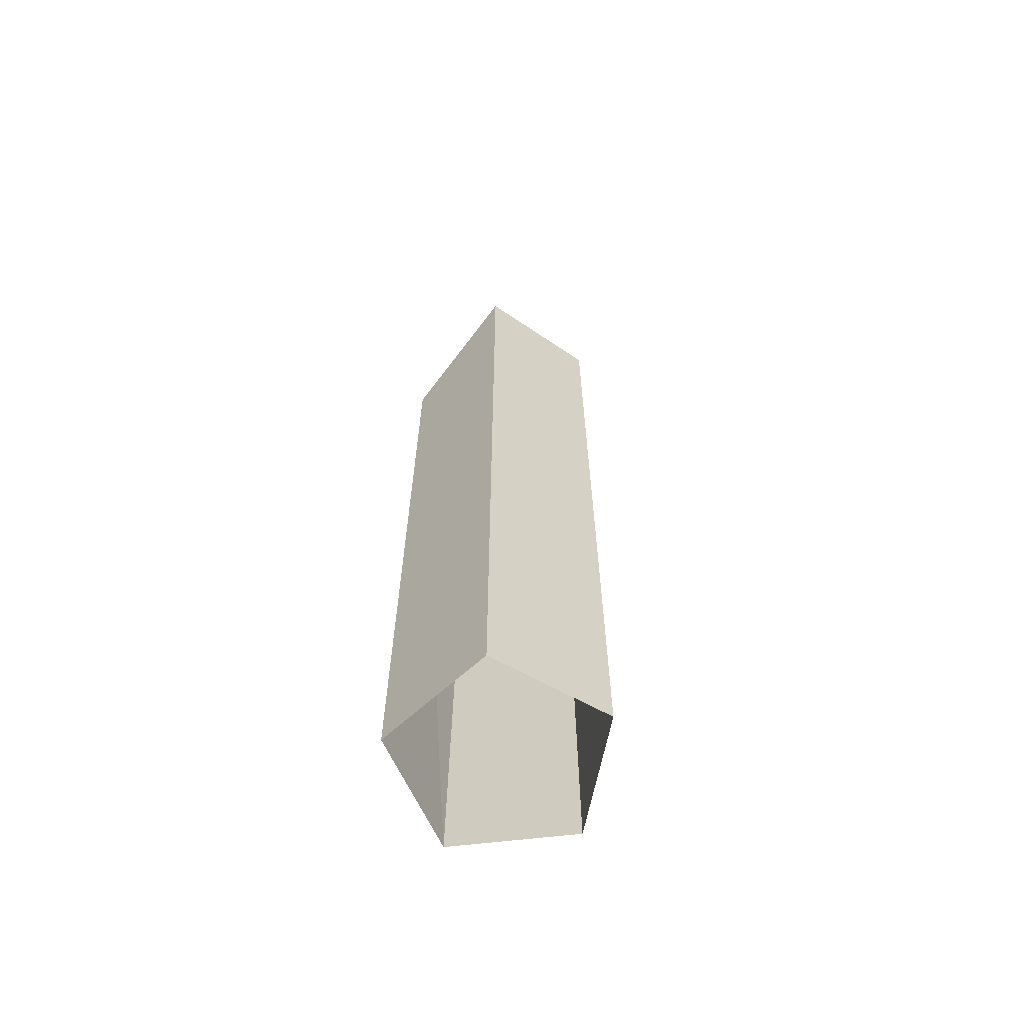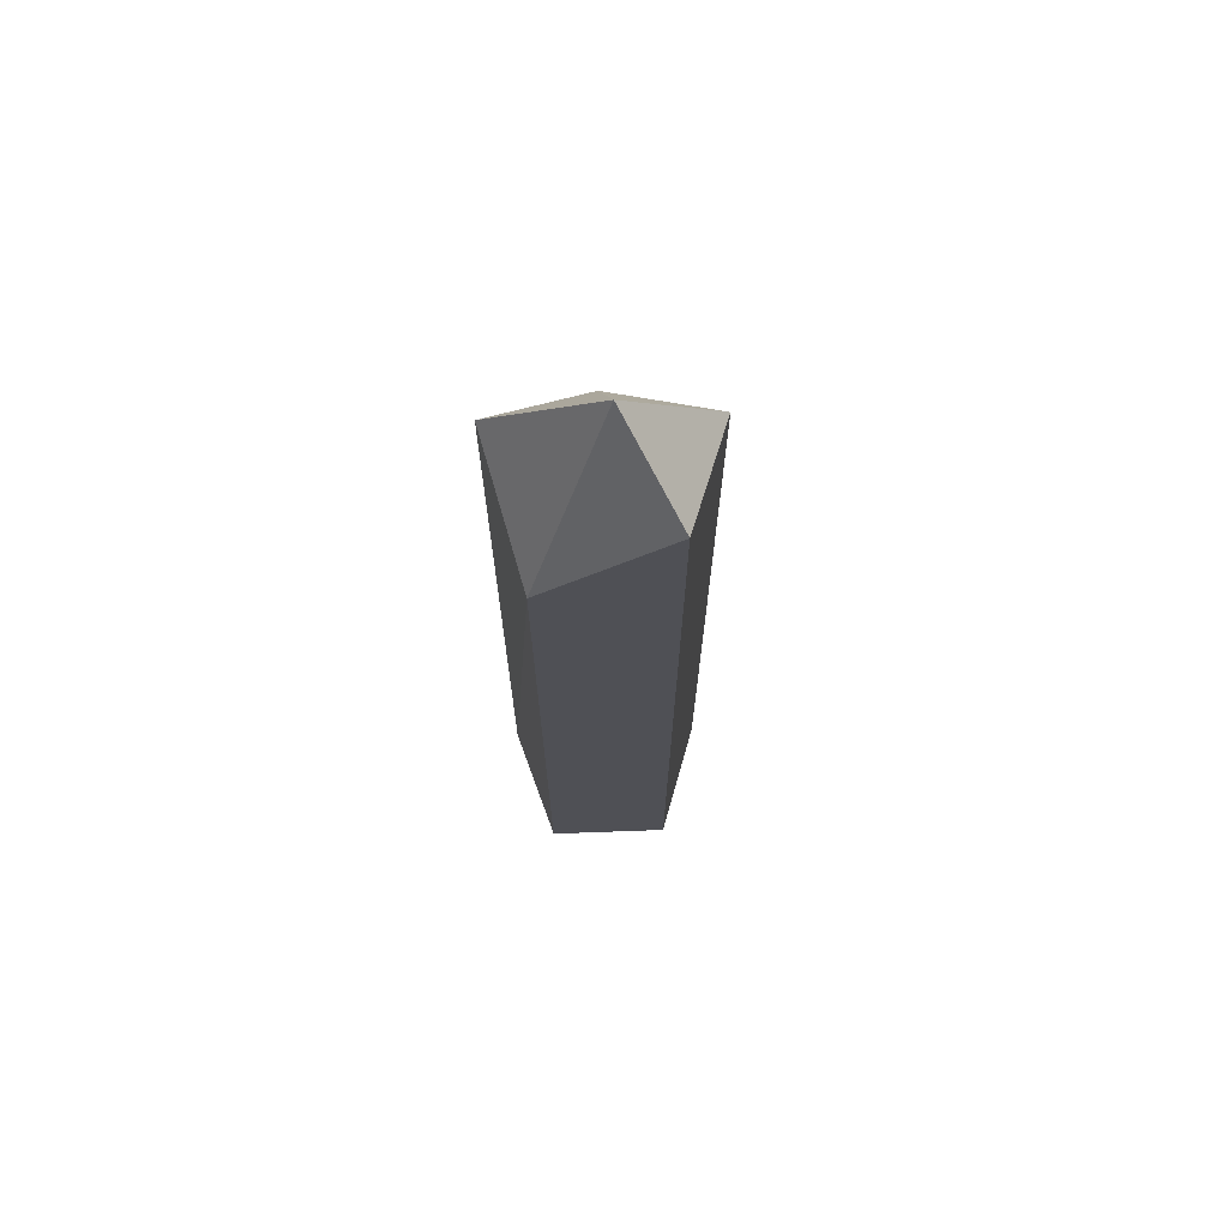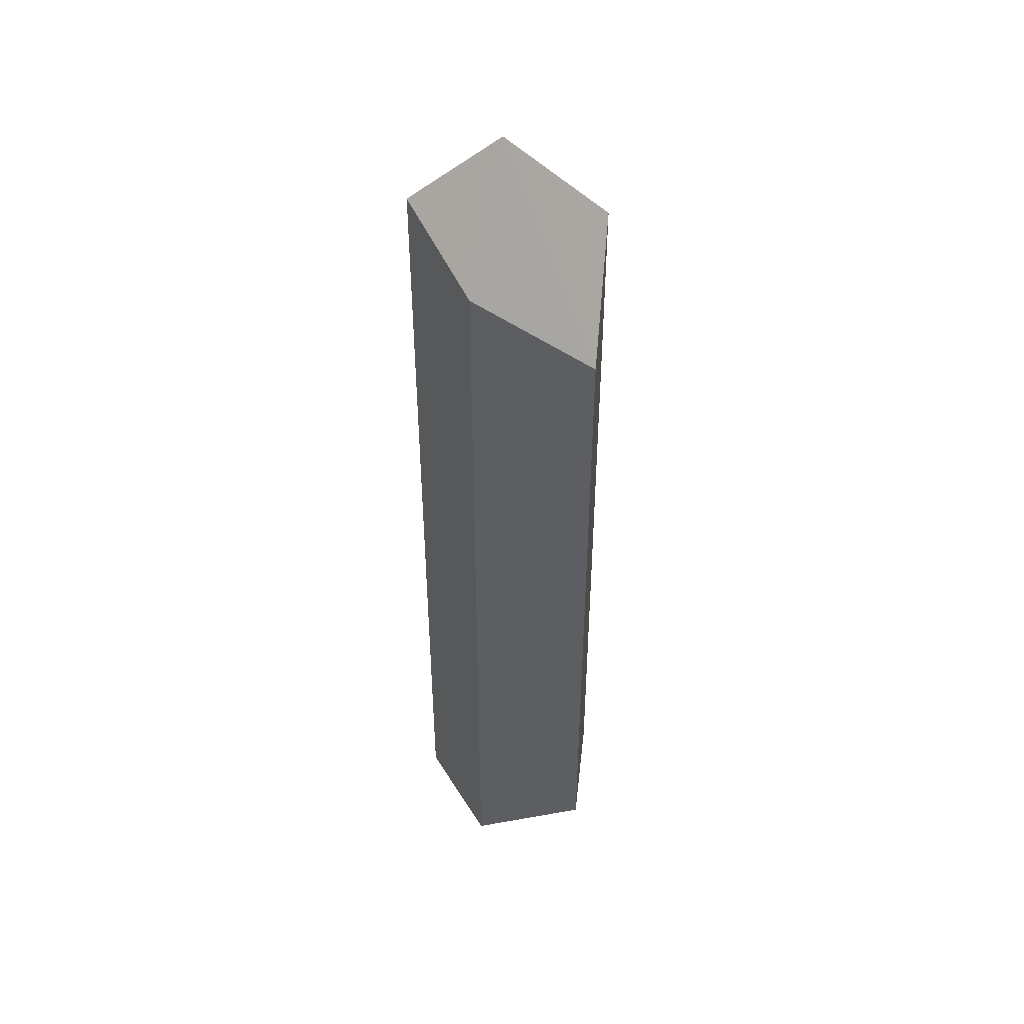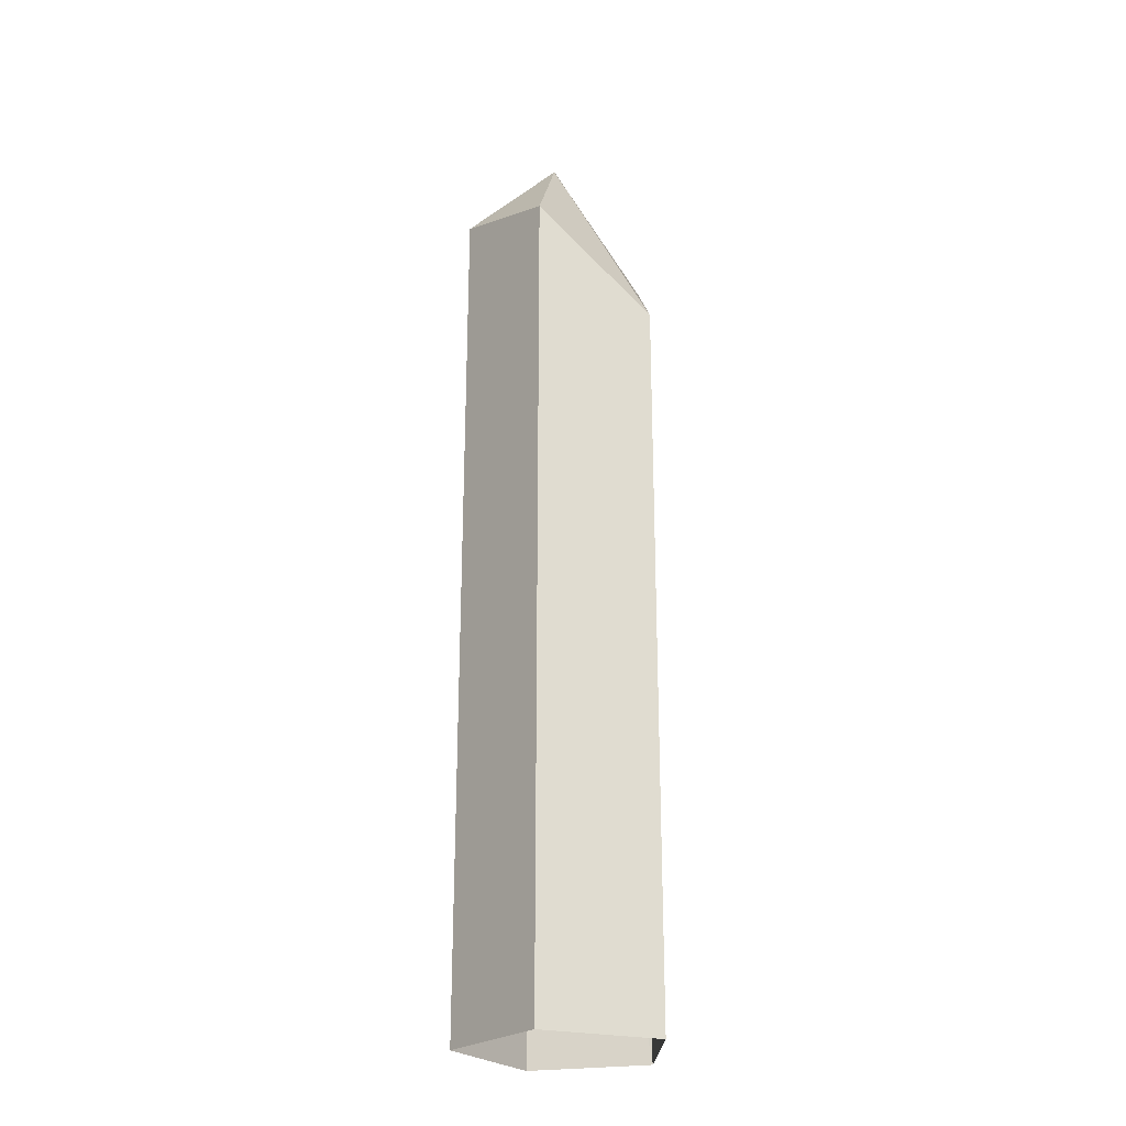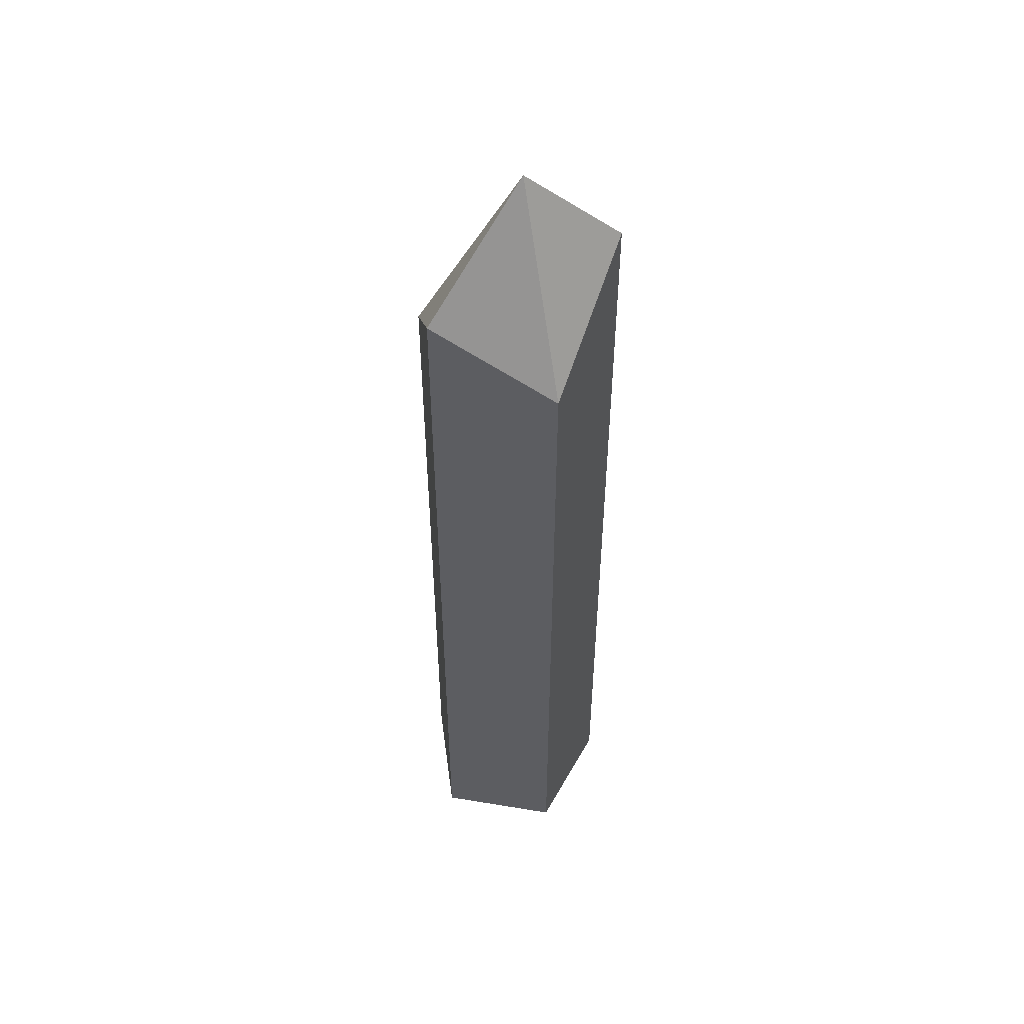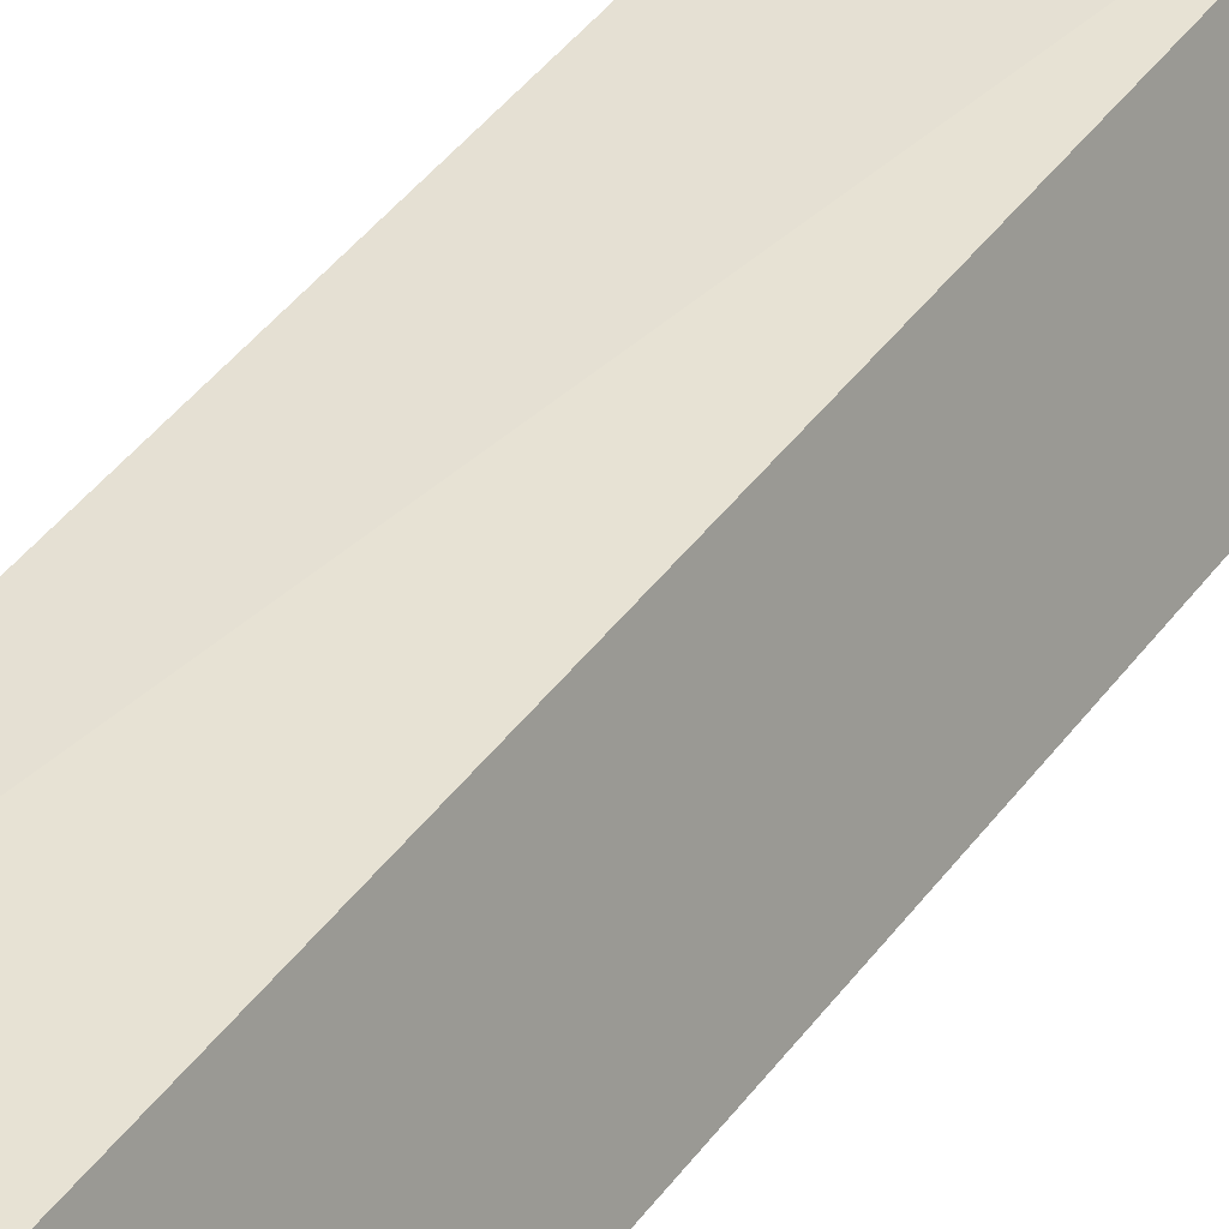
<metadata>
{"format":"obj","ext":"obj","renderer":"f3d","projection":"perspective","resolution":1024,"background":"white","views":[{"elev":-64.3,"azim":114.7,"up":"+Y"},{"elev":70.4,"azim":69.9,"up":"+Y"},{"elev":45.8,"azim":-155.6,"up":"+Y"},{"elev":-24.8,"azim":-165.0,"up":"+Y"},{"elev":50.9,"azim":10.3,"up":"+Y"},{"elev":39.9,"azim":31.8,"up":"+Z"}]}
</metadata>
<code>
g Crystal_s_04_Collider
v -0.06556 -0 0.09023
v 0.06556 0.8228 0.09023
v -0.06708 0.9006 0.08556
v -0.1061 0.7937 -0.03447
v 0 0 -0.1115
v -0.1061 0 -0.03447
v 0.01172 1.029 -0.006185
v 0 0.906 -0.1115
v 0.106 0.9457 -0.03453
v 0.1061 0 -0.03447
v 0.06556 -0 0.09023
f 1 2 3
f 4 5 6
f 4 7 8
f 3 7 4
f 4 1 3
f 9 7 2
f 2 10 9
f 8 10 5
f 1 11 2
f 4 8 5
f 9 8 7
f 4 6 1
f 3 2 7
f 2 11 10
f 8 9 10

</code>
